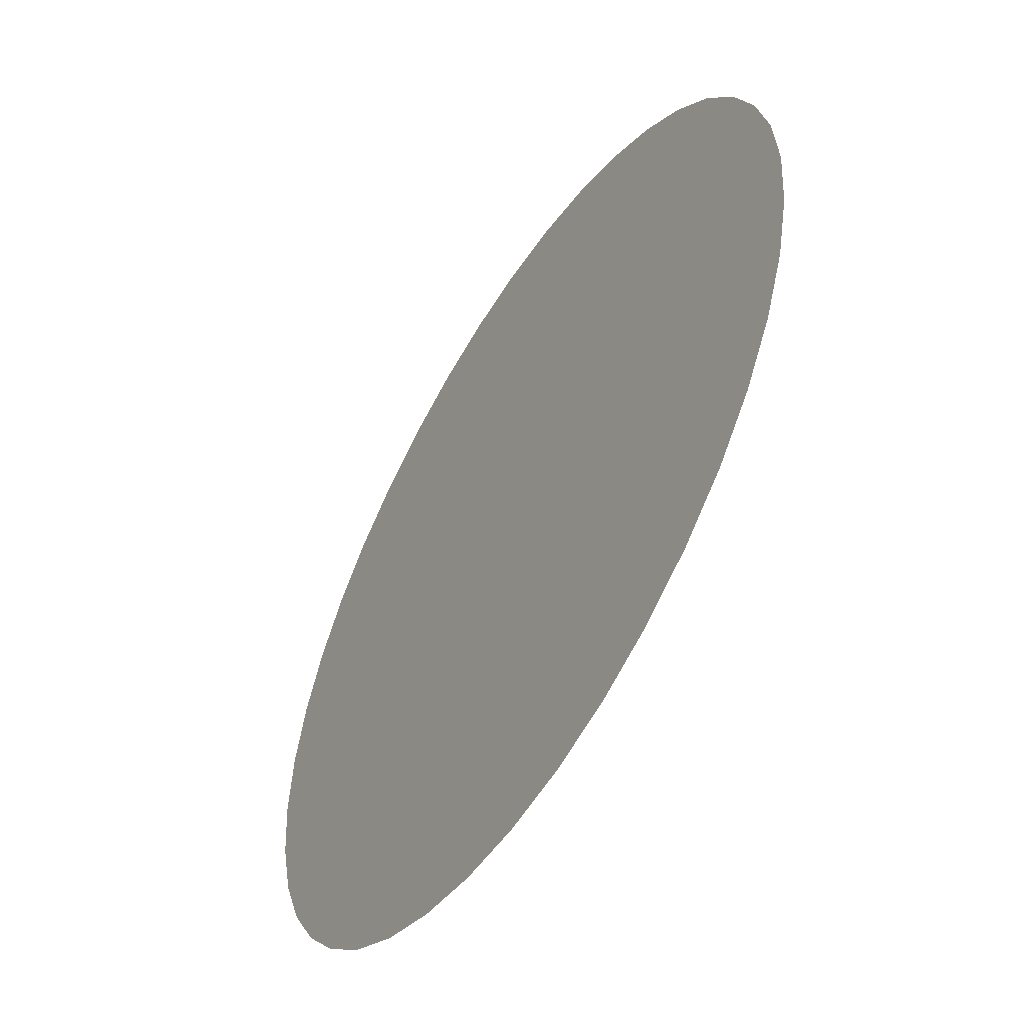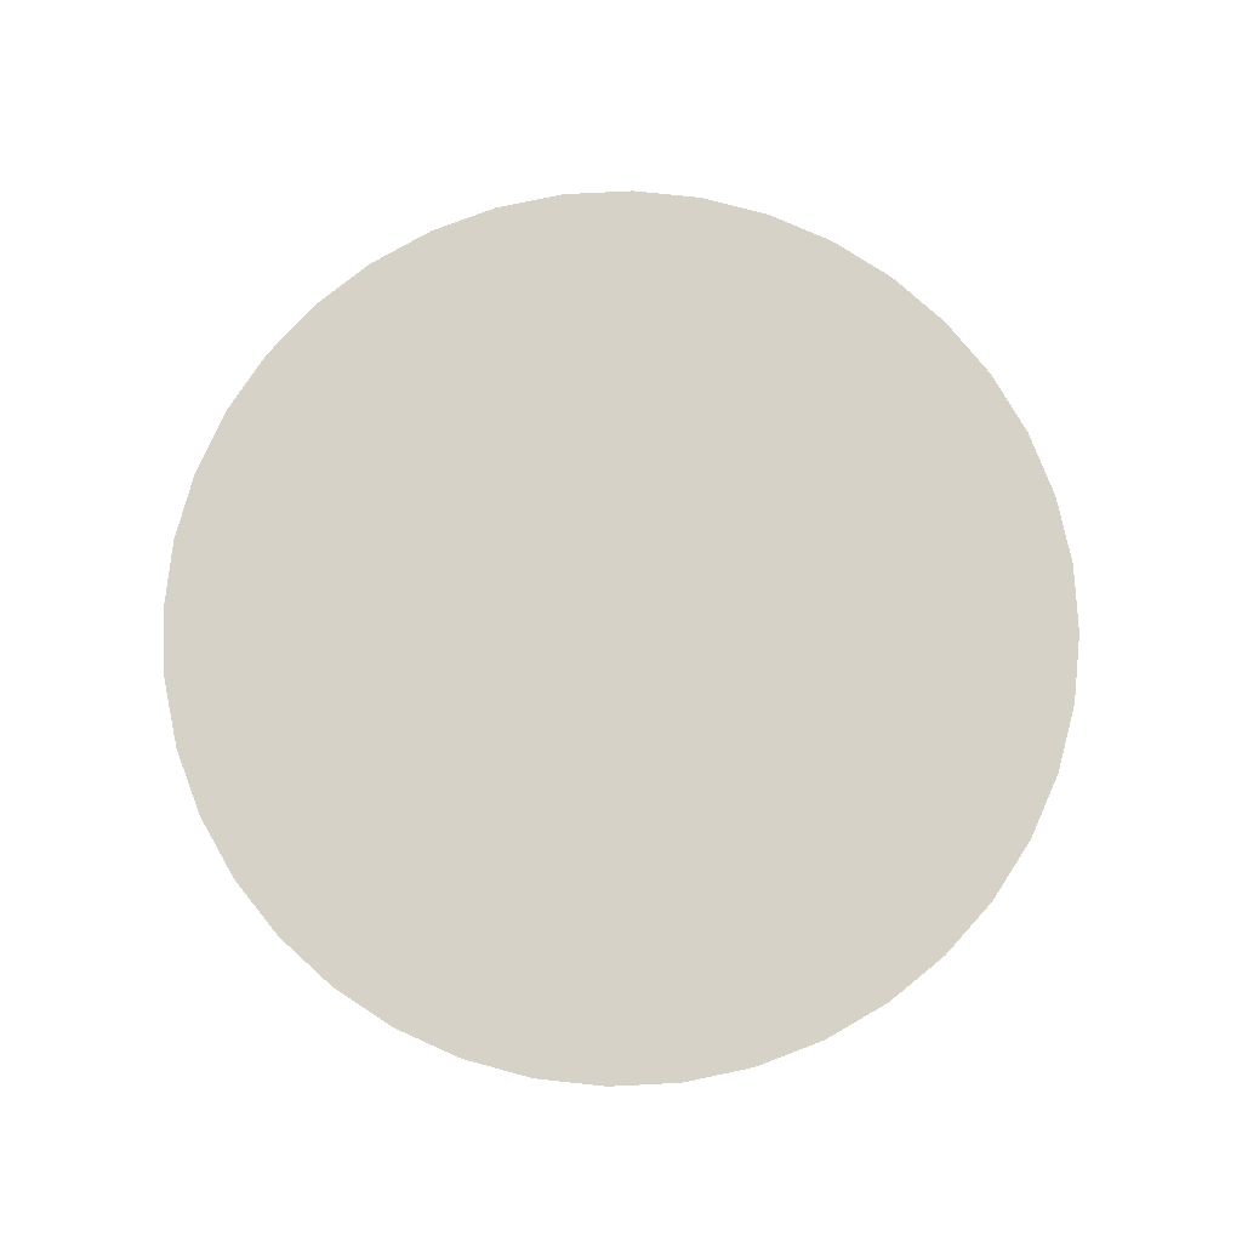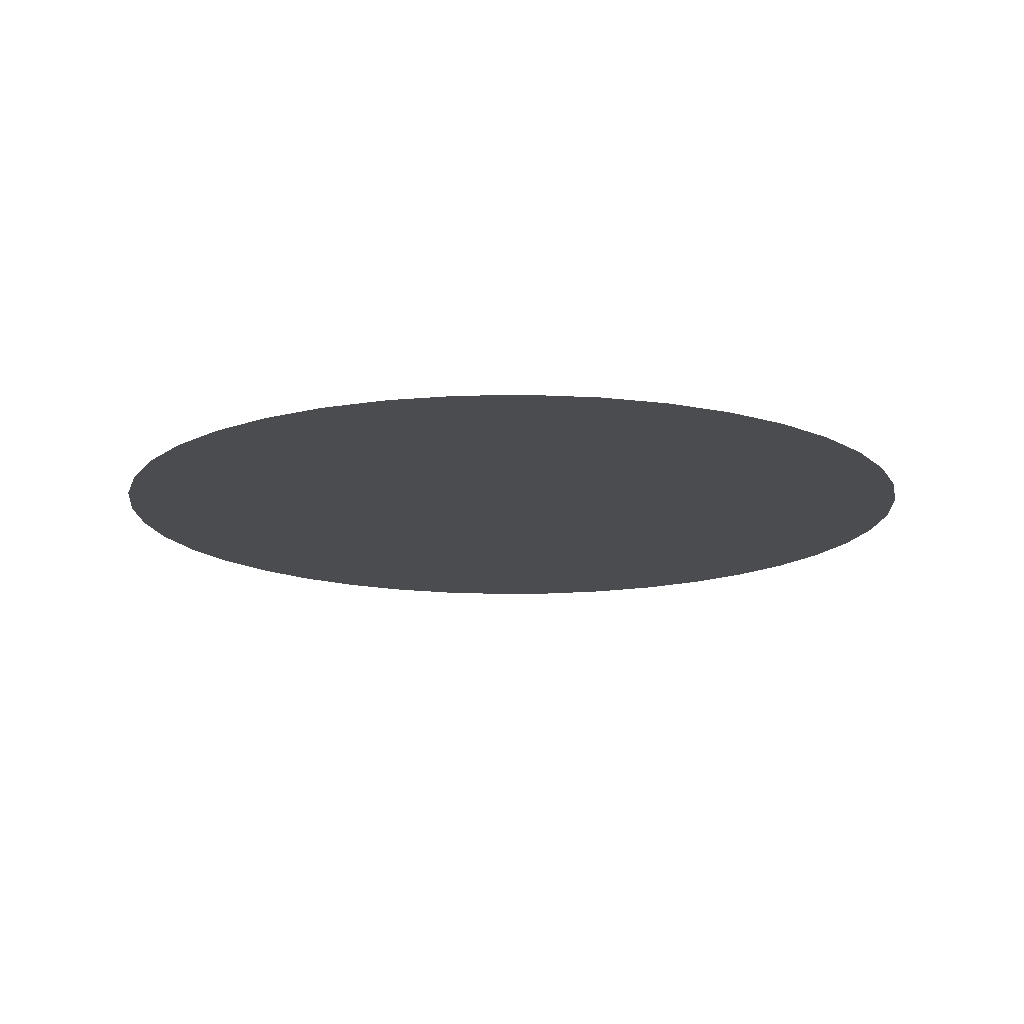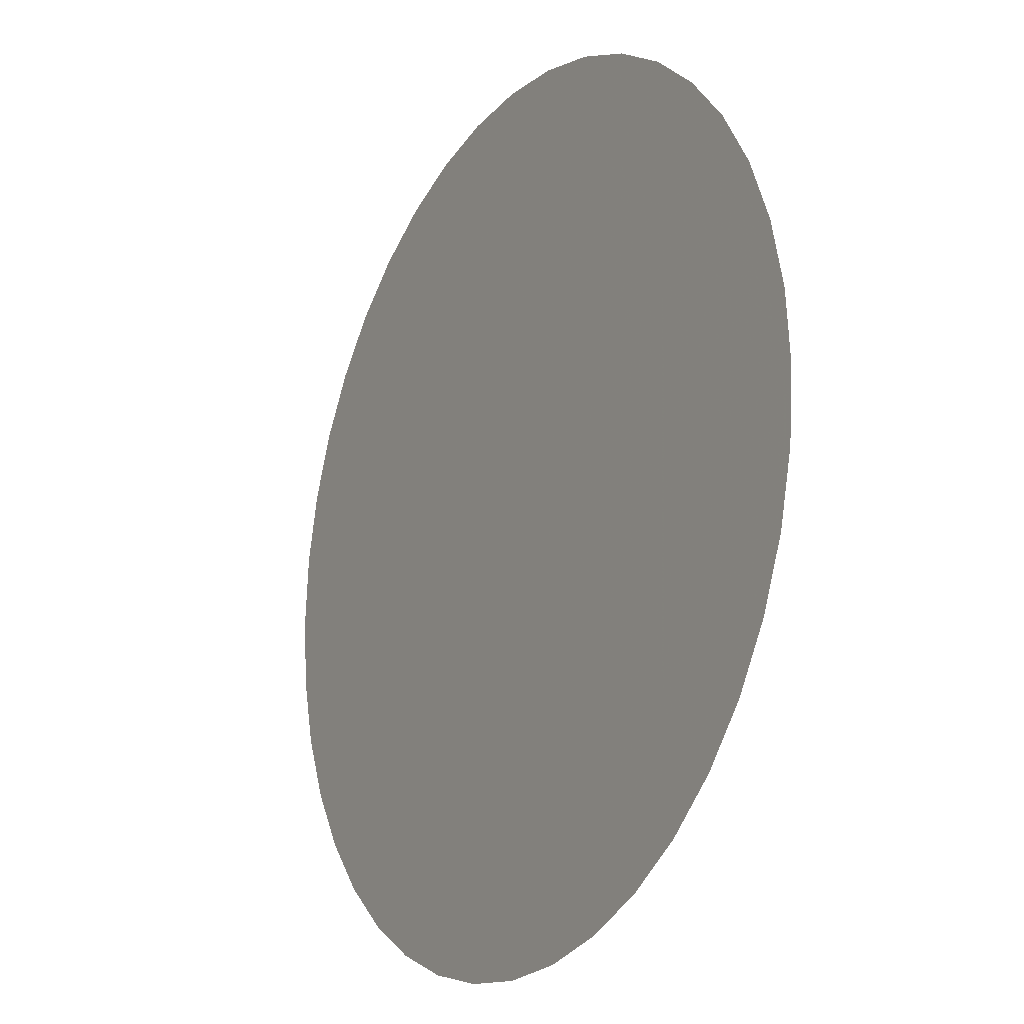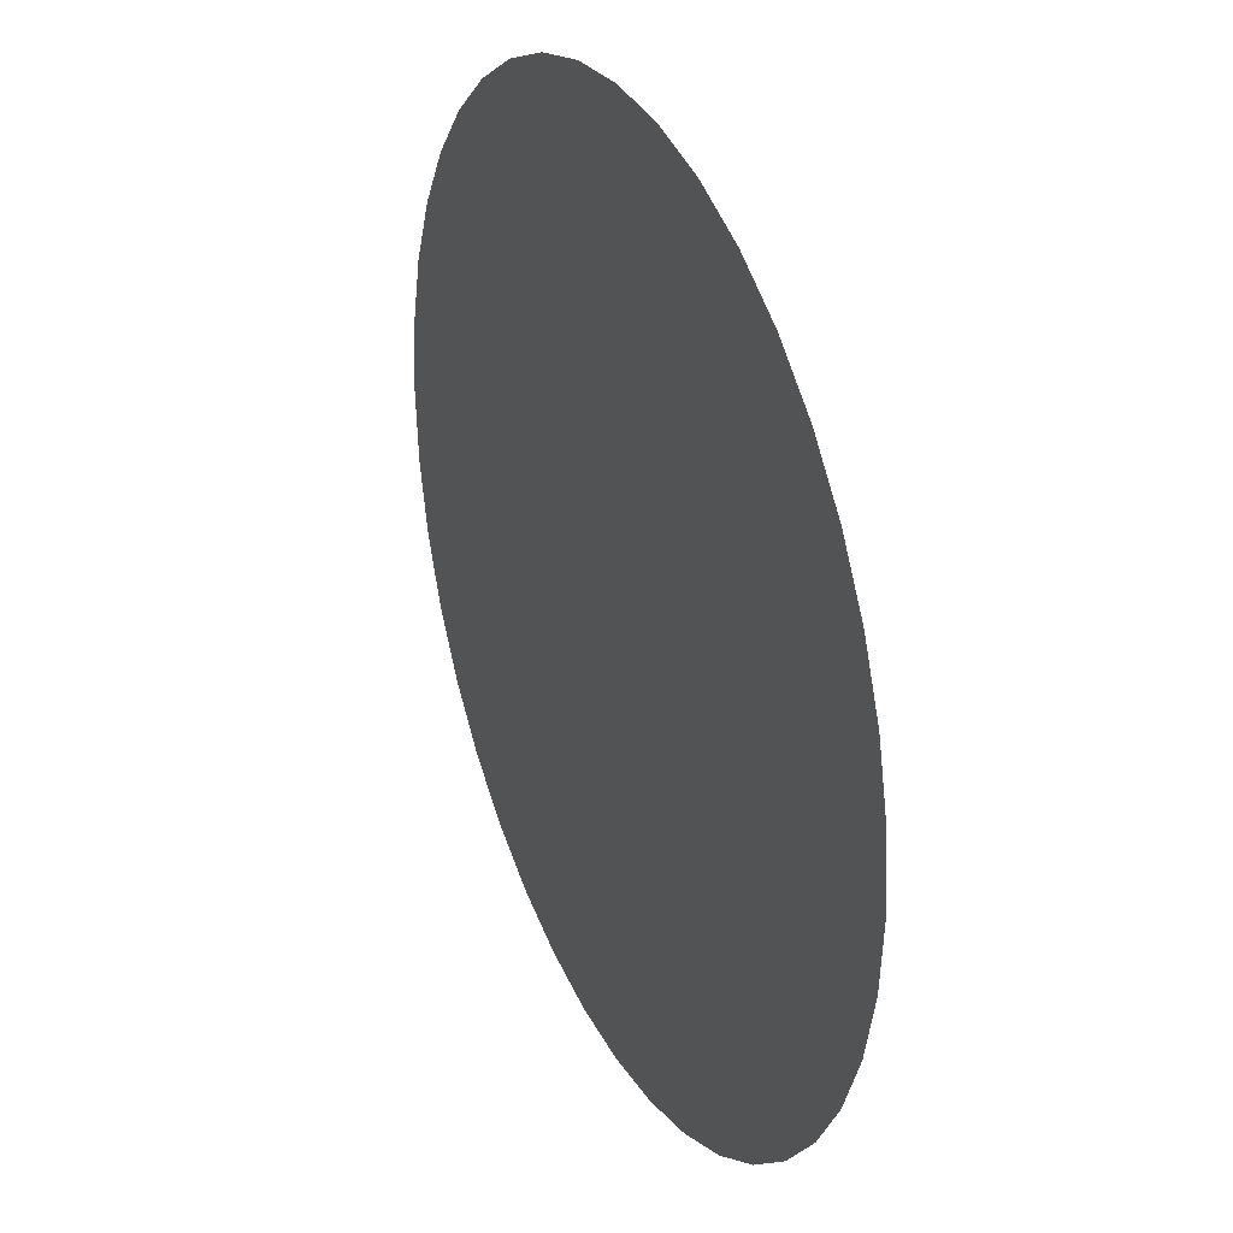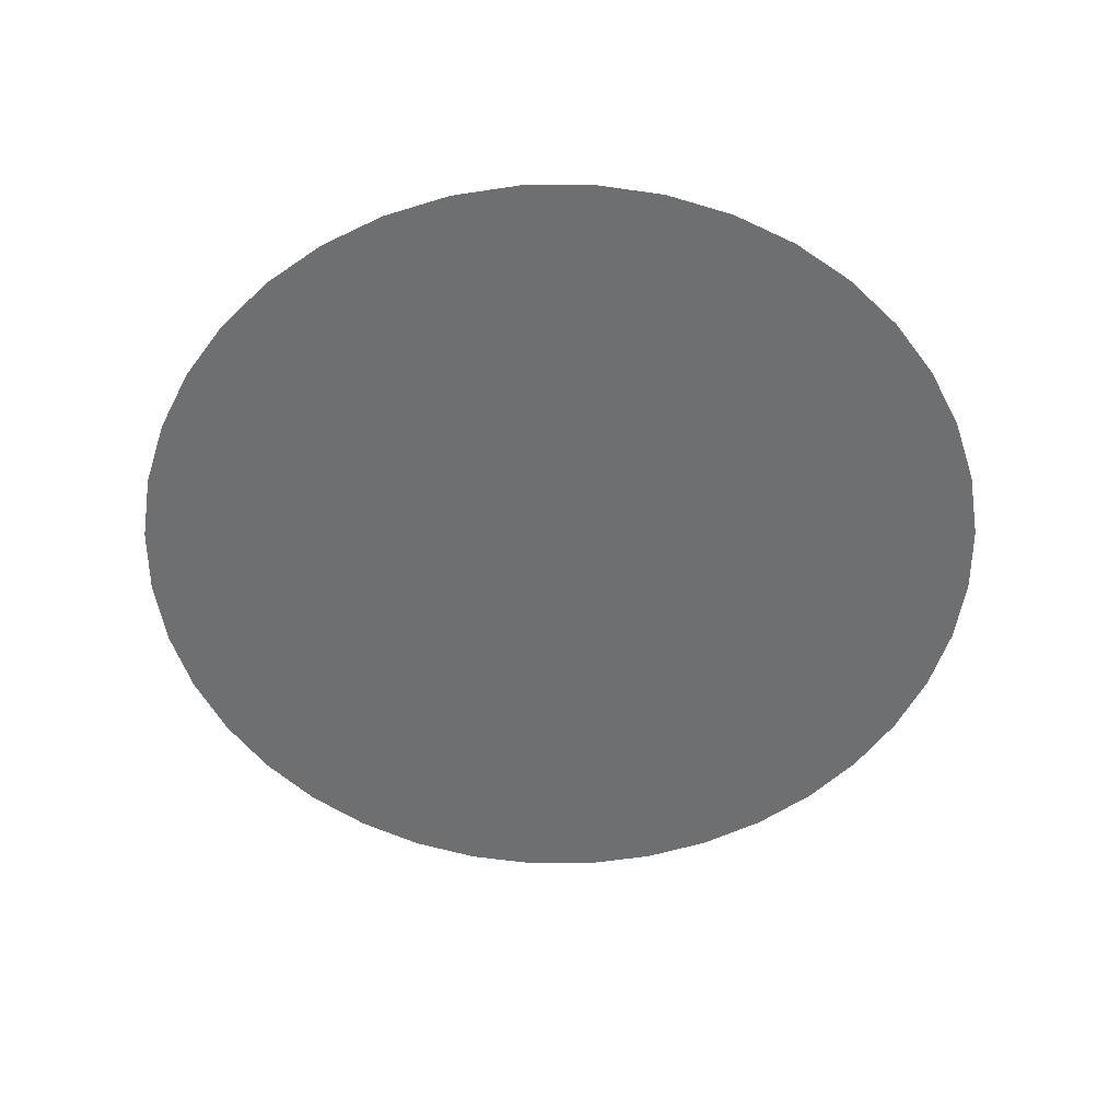
<metadata>
{"format":"obj","ext":"obj","renderer":"f3d","projection":"perspective","resolution":1024,"background":"white","views":[{"elev":-54.6,"azim":58.3,"up":"+Y"},{"elev":77.5,"azim":-25.4,"up":"+Z"},{"elev":-14.8,"azim":168.9,"up":"+Z"},{"elev":-18.4,"azim":59.3,"up":"+Y"},{"elev":30.4,"azim":65.7,"up":"+Y"},{"elev":-54.5,"azim":112.7,"up":"+Z"}]}
</metadata>
<code>
g China_Cloud_light_8
v 1.507 19.49 -2.076
v 1.532 19.81 -2.076
v 1.507 20.14 -2.076
v 1.431 20.45 -2.076
v 1.431 19.17 -2.076
v 1.306 20.75 -2.076
v 1.306 18.87 -2.076
v 1.136 21.03 -2.076
v 1.136 18.59 -2.076
v 0.9243 21.28 -2.076
v 0.9243 18.34 -2.076
v 0.6766 21.49 -2.076
v 0.6766 18.13 -2.076
v 0.3988 21.66 -2.076
v 0.3988 17.96 -2.076
v 0.09786 21.79 -2.076
v 0.09786 17.84 -2.076
v -0.2189 21.86 -2.076
v -0.2189 17.76 -2.076
v -0.5437 21.89 -2.076
v -0.5437 17.74 -2.076
v -0.8684 21.86 -2.076
v -0.8684 17.76 -2.076
v -1.185 21.79 -2.076
v -1.185 17.84 -2.076
v -1.486 21.66 -2.076
v -1.486 17.96 -2.076
v -1.764 21.49 -2.076
v -1.764 18.13 -2.076
v -2.012 21.28 -2.076
v -2.012 18.34 -2.076
v -2.223 21.03 -2.076
v -2.223 18.59 -2.076
v -2.393 20.75 -2.076
v -2.393 18.87 -2.076
v -2.518 19.17 -2.076
v -2.518 20.45 -2.076
v -2.594 19.49 -2.076
v -2.594 20.14 -2.076
v -2.62 19.81 -2.076
g China_Cloud_light_8_0
f 3 2 1
f 1 4 3
f 1 5 4
f 5 6 4
f 5 7 6
f 7 8 6
f 7 9 8
f 9 10 8
f 9 11 10
f 11 12 10
f 11 13 12
f 13 14 12
f 13 15 14
f 15 16 14
f 15 17 16
f 17 18 16
f 17 19 18
f 19 20 18
f 19 21 20
f 21 22 20
f 21 23 22
f 23 24 22
f 23 25 24
f 25 26 24
f 25 27 26
f 27 28 26
f 27 29 28
f 29 30 28
f 29 31 30
f 31 32 30
f 31 33 32
f 33 34 32
f 33 35 34
f 35 36 34
f 36 37 34
f 36 38 37
f 38 39 37
f 38 40 39

</code>
